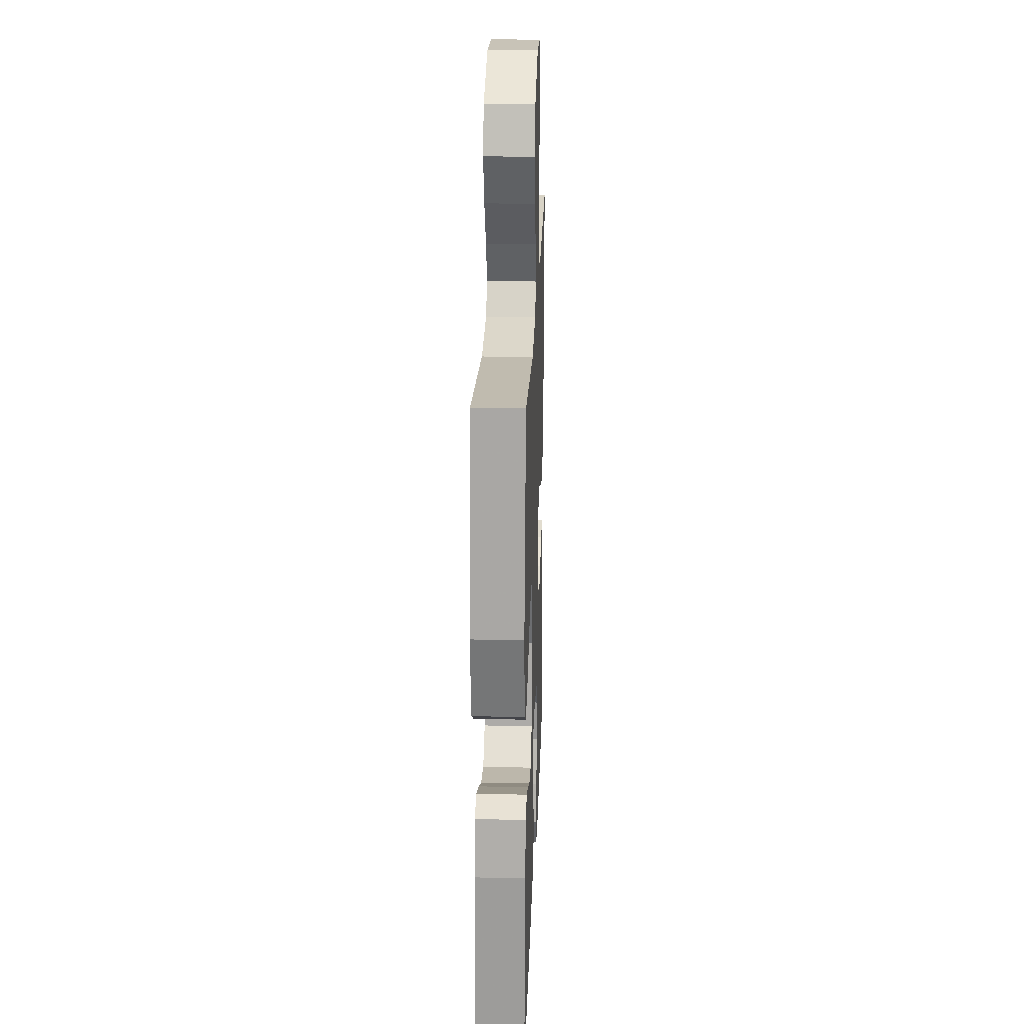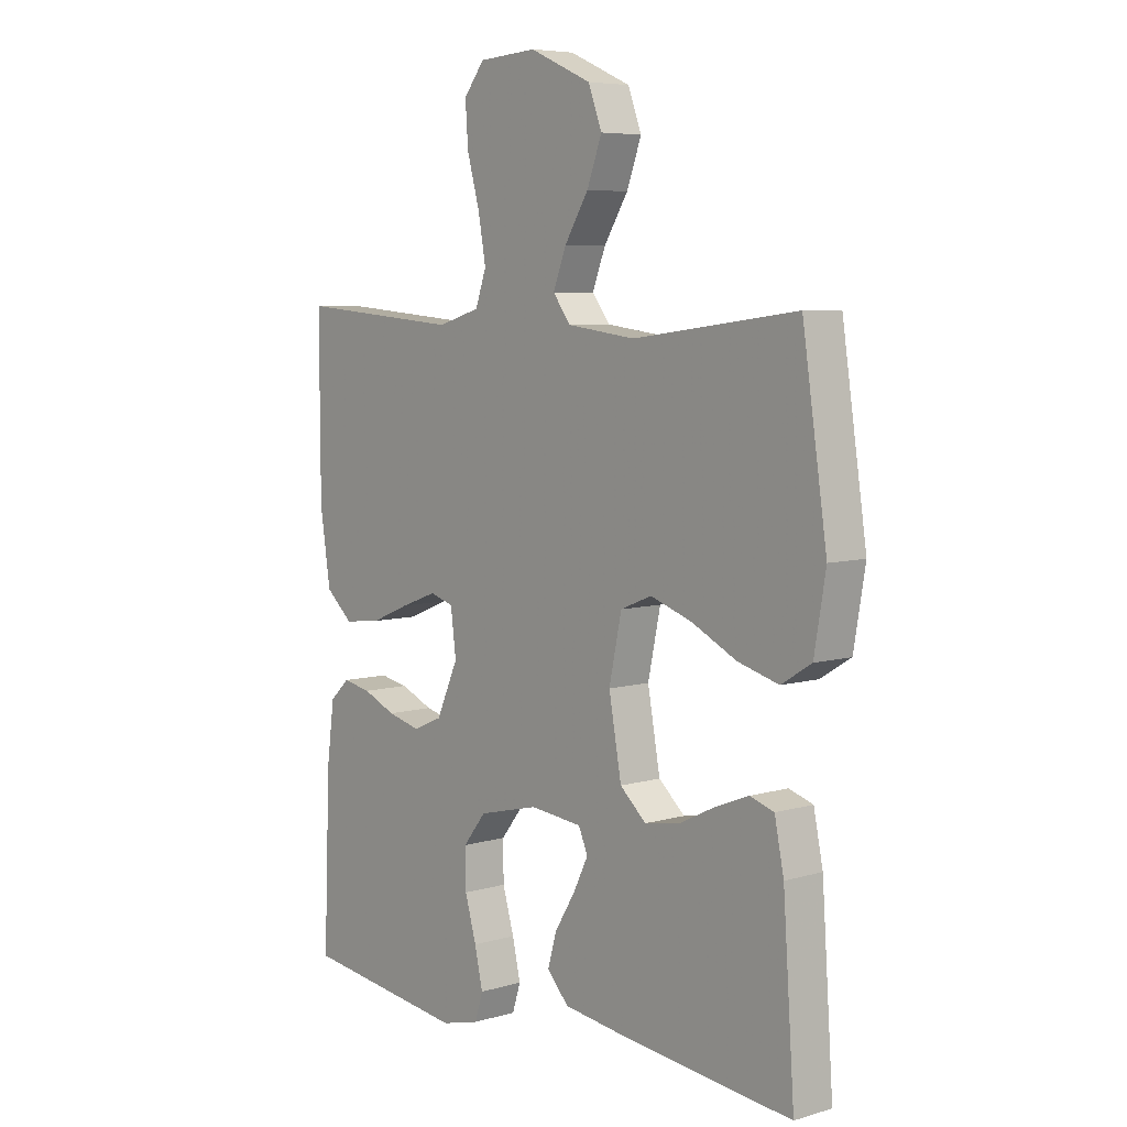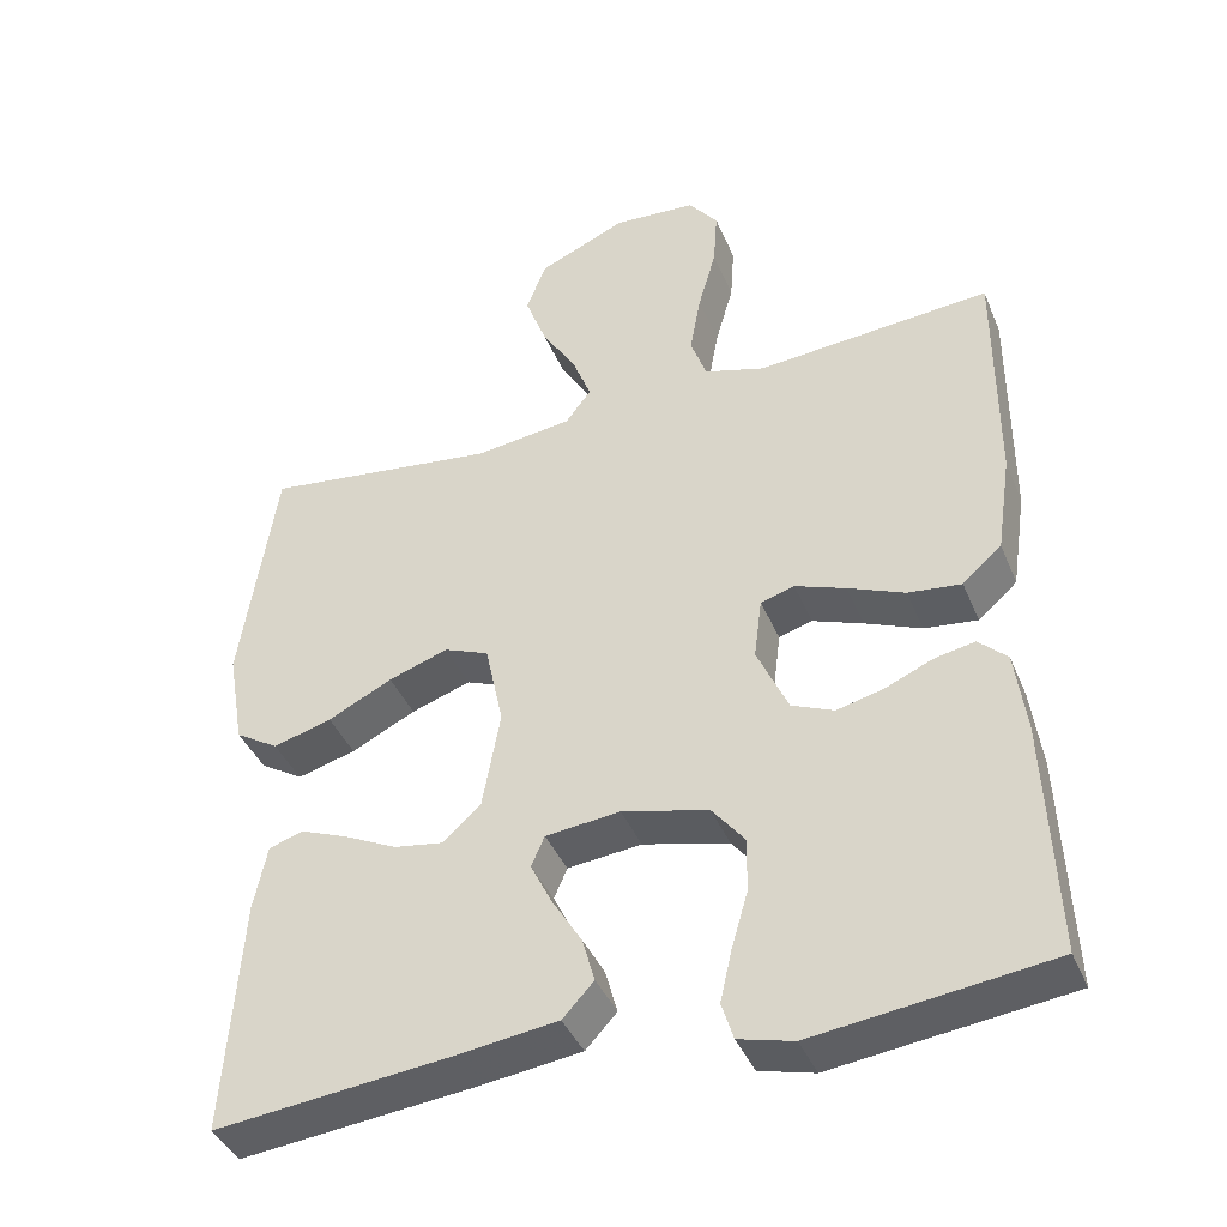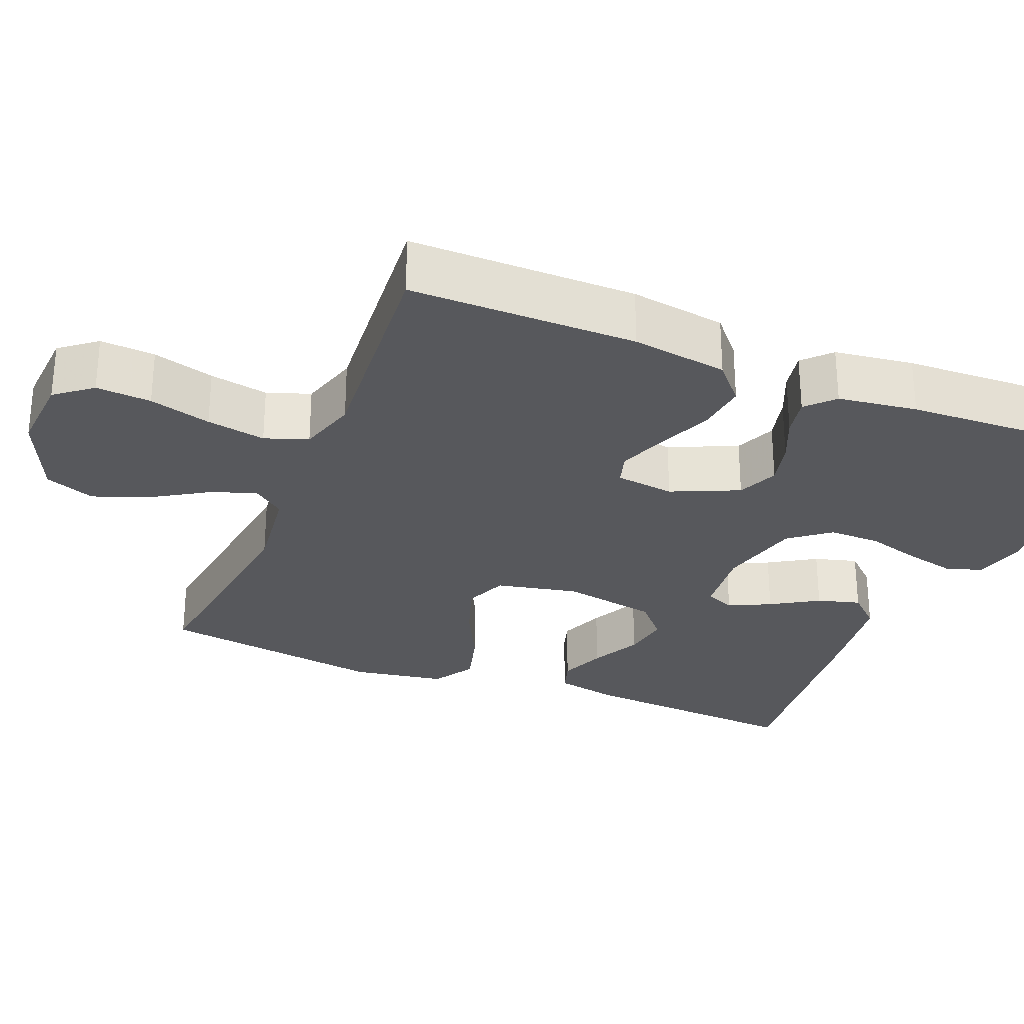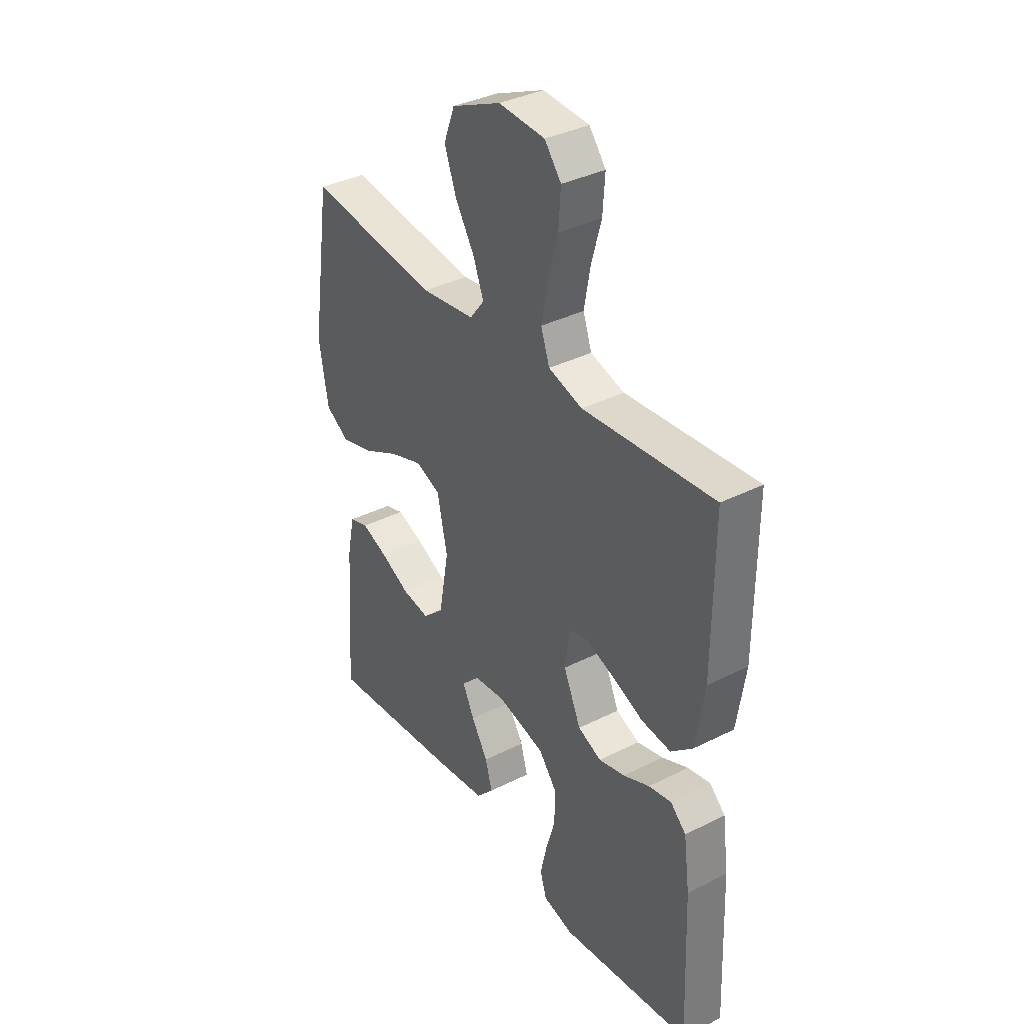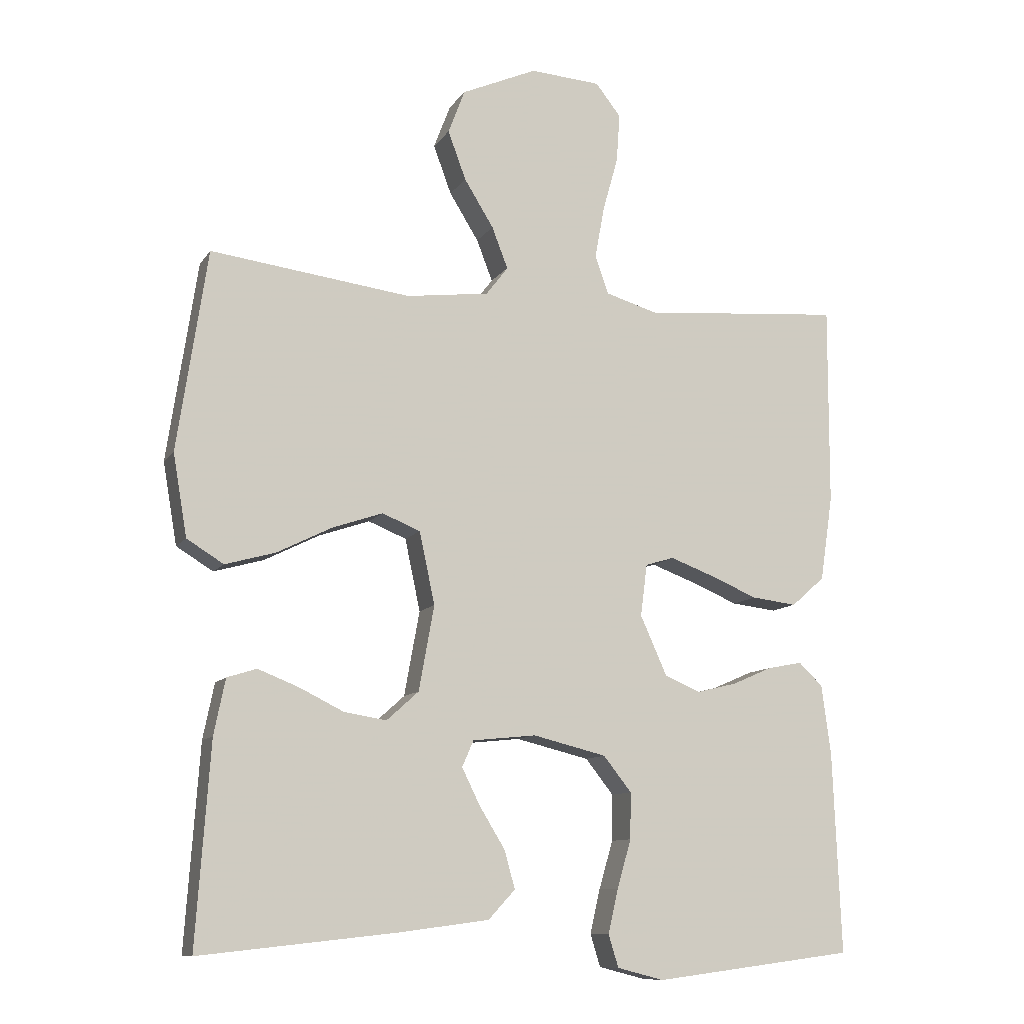
<metadata>
{"format":"obj","ext":"obj","renderer":"f3d","projection":"perspective","resolution":1024,"background":"white","views":[{"elev":23.4,"azim":-87.9,"up":"+Z"},{"elev":6.4,"azim":-130.8,"up":"+Z"},{"elev":-40.5,"azim":21.4,"up":"+Z"},{"elev":-28.5,"azim":67.9,"up":"+Y"},{"elev":36.2,"azim":56.5,"up":"+Z"},{"elev":-10.4,"azim":-20.2,"up":"+Z"}]}
</metadata>
<code>
v -0.5 0.07 0.5
v -0.2 0.07 0.462
v -0.076 0.07 0.478
v -0.043 0.07 0.521
v -0.067 0.07 0.583
v -0.111 0.07 0.654
v -0.138 0.07 0.727
v -0.113 0.07 0.793
v 0 0.07 0.843
v 0.106 0.07 0.836
v 0.144 0.07 0.788
v 0.139 0.07 0.715
v 0.116 0.07 0.633
v 0.102 0.07 0.555
v 0.122 0.07 0.498
v 0.2 0.07 0.475
v 0.5 0.07 0.5
v 0.499 0.07 0.2
v 0.48 0.07 0.073
v 0.43 0.07 0.029
v 0.362 0.07 0.037
v 0.29 0.07 0.067
v 0.225 0.07 0.091
v 0.182 0.07 0.078
v 0.172 0.07 0
v 0.212 0.07 -0.089
v 0.266 0.07 -0.112
v 0.326 0.07 -0.097
v 0.386 0.07 -0.071
v 0.438 0.07 -0.061
v 0.474 0.07 -0.095
v 0.488 0.07 -0.2
v 0.5 0.07 -0.5
v 0.2 0.07 -0.538
v 0.13 0.07 -0.52
v 0.115 0.07 -0.472
v 0.13 0.07 -0.406
v 0.151 0.07 -0.334
v 0.152 0.07 -0.265
v 0.11 0.07 -0.212
v 0 0.07 -0.185
v -0.095 0.07 -0.195
v -0.112 0.07 -0.234
v -0.085 0.07 -0.289
v -0.047 0.07 -0.351
v -0.031 0.07 -0.408
v -0.071 0.07 -0.451
v -0.2 0.07 -0.468
v -0.5 0.07 -0.5
v -0.479 0.07 -0.2
v -0.462 0.07 -0.117
v -0.418 0.07 -0.103
v -0.357 0.07 -0.127
v -0.29 0.07 -0.16
v -0.227 0.07 -0.17
v -0.179 0.07 -0.127
v -0.156 0.07 0
v -0.179 0.07 0.108
v -0.236 0.07 0.131
v -0.312 0.07 0.105
v -0.394 0.07 0.064
v -0.469 0.07 0.043
v -0.524 0.07 0.077
v -0.545 0.07 0.2
v -0.5 0 0.5
v -0.2 0 0.462
v -0.076 0 0.478
v -0.043 0 0.521
v -0.067 0 0.583
v -0.111 0 0.654
v -0.138 0 0.727
v -0.113 0 0.793
v 0 0 0.843
v 0.106 0 0.836
v 0.144 0 0.788
v 0.139 0 0.715
v 0.116 0 0.633
v 0.102 0 0.555
v 0.122 0 0.498
v 0.2 0 0.475
v 0.5 0 0.5
v 0.499 0 0.2
v 0.48 0 0.073
v 0.43 0 0.029
v 0.362 0 0.037
v 0.29 0 0.067
v 0.225 0 0.091
v 0.182 0 0.078
v 0.172 0 0
v 0.212 0 -0.089
v 0.266 0 -0.112
v 0.326 0 -0.097
v 0.386 0 -0.071
v 0.438 0 -0.061
v 0.474 0 -0.095
v 0.488 0 -0.2
v 0.5 0 -0.5
v 0.2 0 -0.538
v 0.13 0 -0.52
v 0.115 0 -0.472
v 0.13 0 -0.406
v 0.151 0 -0.334
v 0.152 0 -0.265
v 0.11 0 -0.212
v 0 0 -0.185
v -0.095 0 -0.195
v -0.112 0 -0.234
v -0.085 0 -0.289
v -0.047 0 -0.351
v -0.031 0 -0.408
v -0.071 0 -0.451
v -0.2 0 -0.468
v -0.5 0 -0.5
v -0.479 0 -0.2
v -0.462 0 -0.117
v -0.418 0 -0.103
v -0.357 0 -0.127
v -0.29 0 -0.16
v -0.227 0 -0.17
v -0.179 0 -0.127
v -0.156 0 0
v -0.179 0 0.108
v -0.236 0 0.131
v -0.312 0 0.105
v -0.394 0 0.064
v -0.469 0 0.043
v -0.524 0 0.077
v -0.545 0 0.2
f 63 64 1 2
f 60 61 62 63
f 59 60 63 2
f 58 59 2 3
f 57 58 3 4
f 56 57 4
f 51 52 53 54
f 49 50 51 54
f 49 54 55
f 48 49 55 56
f 44 45 46 47
f 43 44 47 48
f 35 36 37 38
f 33 34 35 38
f 33 38 39
f 32 33 39 40
f 28 29 30 31
f 27 28 31 32
f 19 20 21 22
f 19 22 23
f 16 17 18 19
f 15 16 19 23
f 14 15 23 24
f 10 11 12 13
f 10 13 14
f 9 10 14
f 5 6 7 8
f 4 5 8 9
f 43 48 56 4
f 27 32 40 41
f 26 27 41 42
f 25 26 42
f 24 25 42
f 14 24 42
f 14 42 43
f 4 9 14 43
f 66 65 128 127
f 127 126 125 124
f 66 127 124 123
f 67 66 123 122
f 68 67 122 121
f 68 121 120
f 118 117 116 115
f 118 115 114 113
f 119 118 113
f 120 119 113 112
f 111 110 109 108
f 112 111 108 107
f 102 101 100 99
f 102 99 98 97
f 103 102 97
f 104 103 97 96
f 95 94 93 92
f 96 95 92 91
f 86 85 84 83
f 87 86 83
f 83 82 81 80
f 87 83 80 79
f 88 87 79 78
f 77 76 75 74
f 78 77 74
f 78 74 73
f 72 71 70 69
f 73 72 69 68
f 68 120 112 107
f 105 104 96 91
f 106 105 91 90
f 106 90 89
f 106 89 88
f 106 88 78
f 107 106 78
f 107 78 73 68
f 1 65 66 2
f 2 66 67 3
f 3 67 68 4
f 4 68 69 5
f 5 69 70 6
f 6 70 71 7
f 7 71 72 8
f 8 72 73 9
f 9 73 74 10
f 10 74 75 11
f 11 75 76 12
f 12 76 77 13
f 13 77 78 14
f 14 78 79 15
f 15 79 80 16
f 16 80 81 17
f 17 81 82 18
f 18 82 83 19
f 19 83 84 20
f 20 84 85 21
f 21 85 86 22
f 22 86 87 23
f 23 87 88 24
f 24 88 89 25
f 25 89 90 26
f 26 90 91 27
f 27 91 92 28
f 28 92 93 29
f 29 93 94 30
f 30 94 95 31
f 31 95 96 32
f 32 96 97 33
f 33 97 98 34
f 34 98 99 35
f 35 99 100 36
f 36 100 101 37
f 37 101 102 38
f 38 102 103 39
f 39 103 104 40
f 40 104 105 41
f 41 105 106 42
f 42 106 107 43
f 43 107 108 44
f 44 108 109 45
f 45 109 110 46
f 46 110 111 47
f 47 111 112 48
f 48 112 113 49
f 49 113 114 50
f 50 114 115 51
f 51 115 116 52
f 52 116 117 53
f 53 117 118 54
f 54 118 119 55
f 55 119 120 56
f 56 120 121 57
f 57 121 122 58
f 58 122 123 59
f 59 123 124 60
f 60 124 125 61
f 61 125 126 62
f 62 126 127 63
f 63 127 128 64
f 64 128 65 1

</code>
